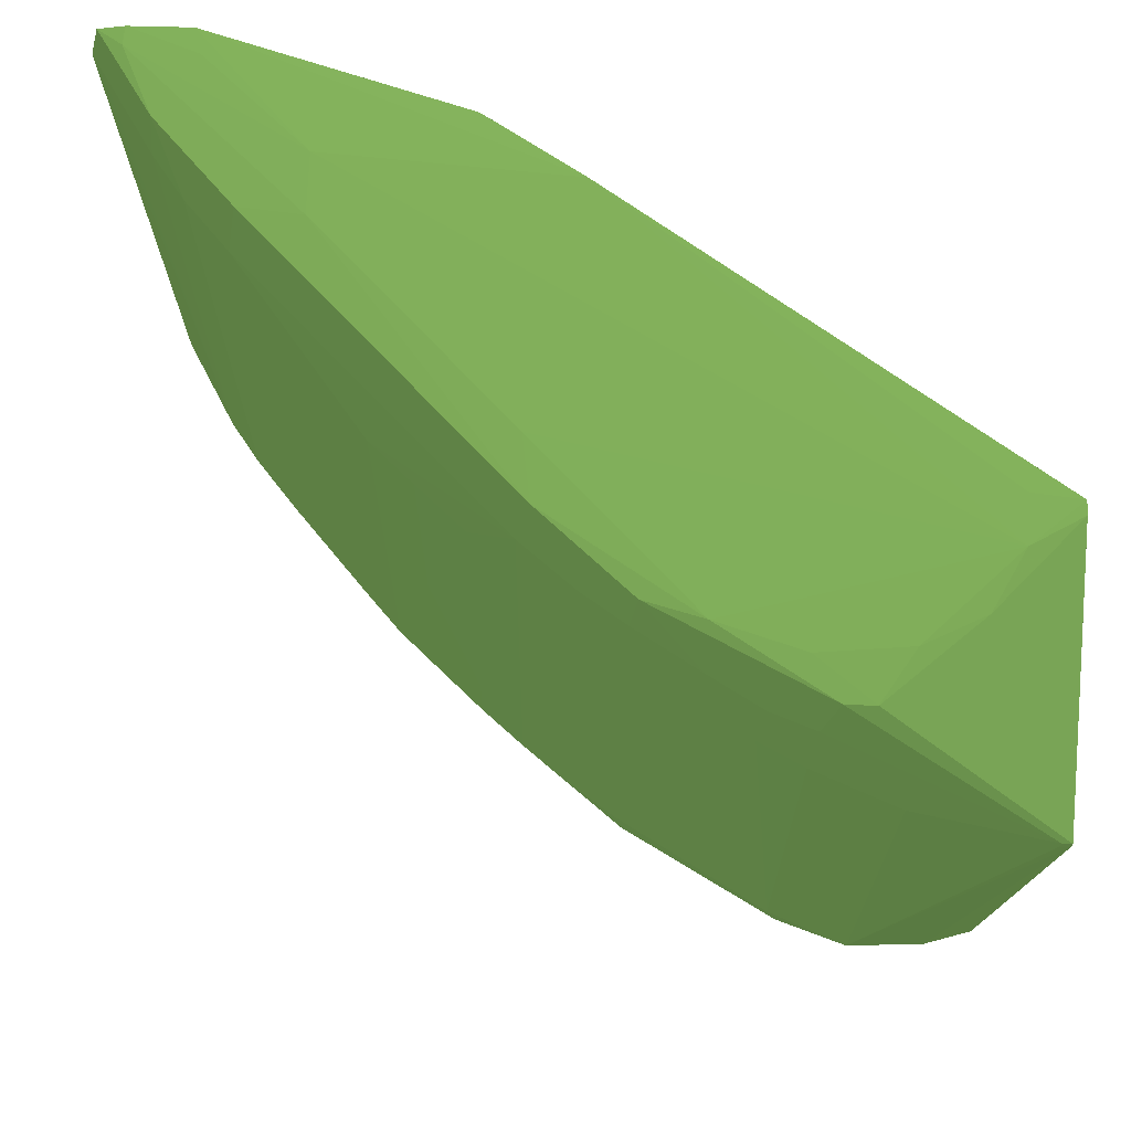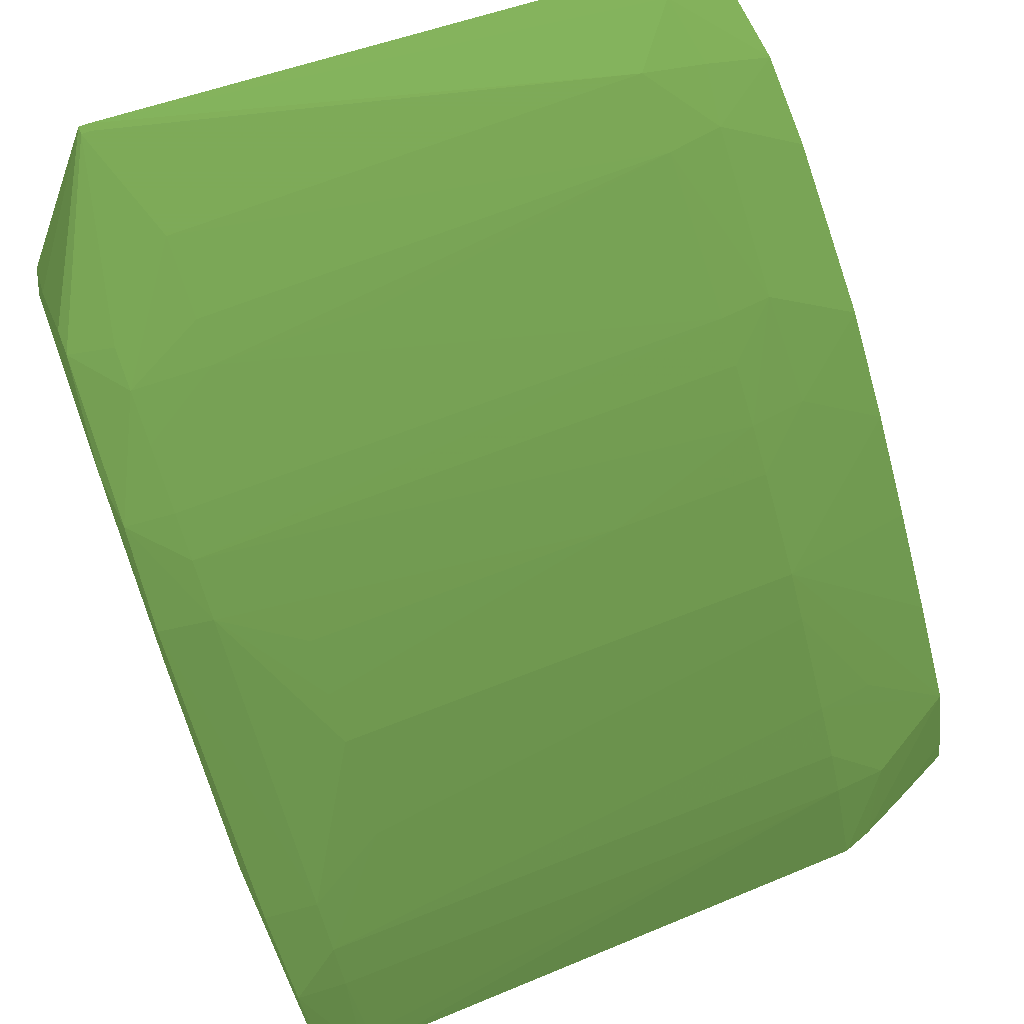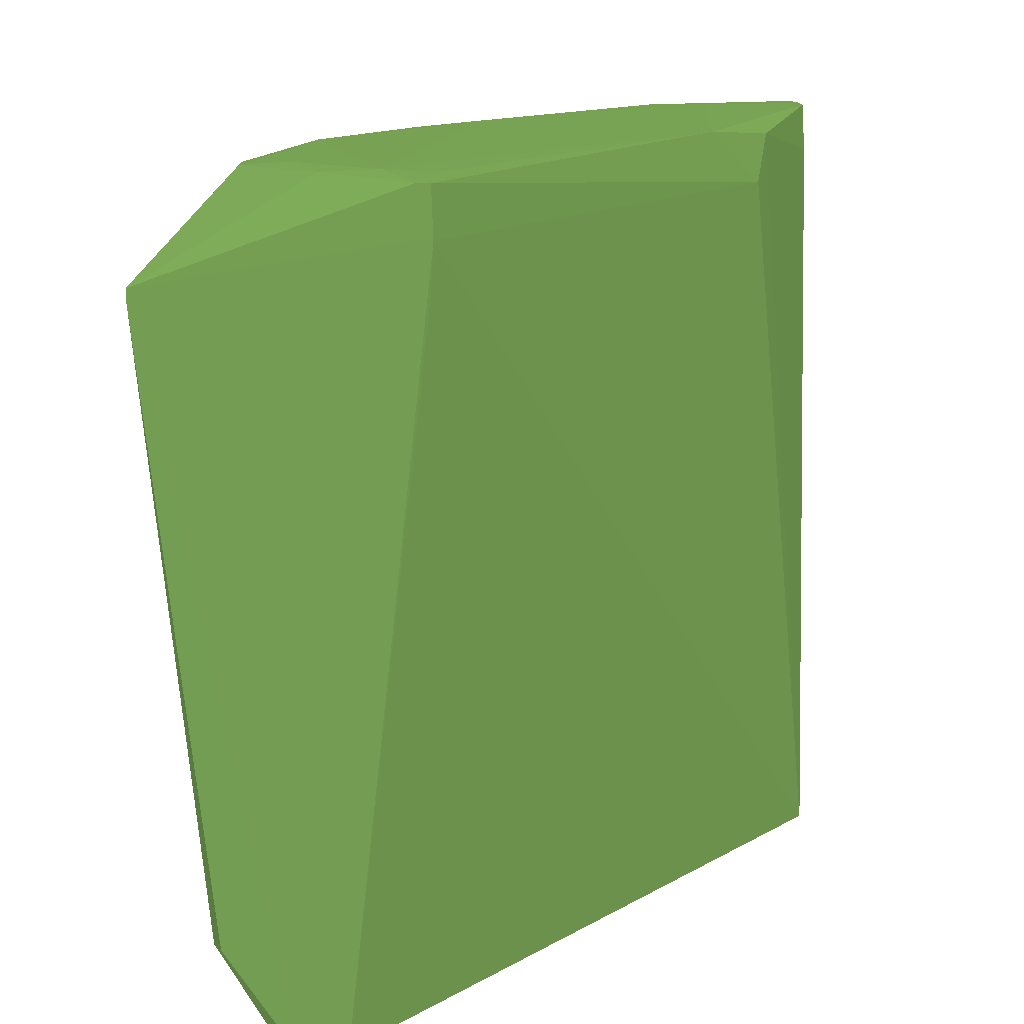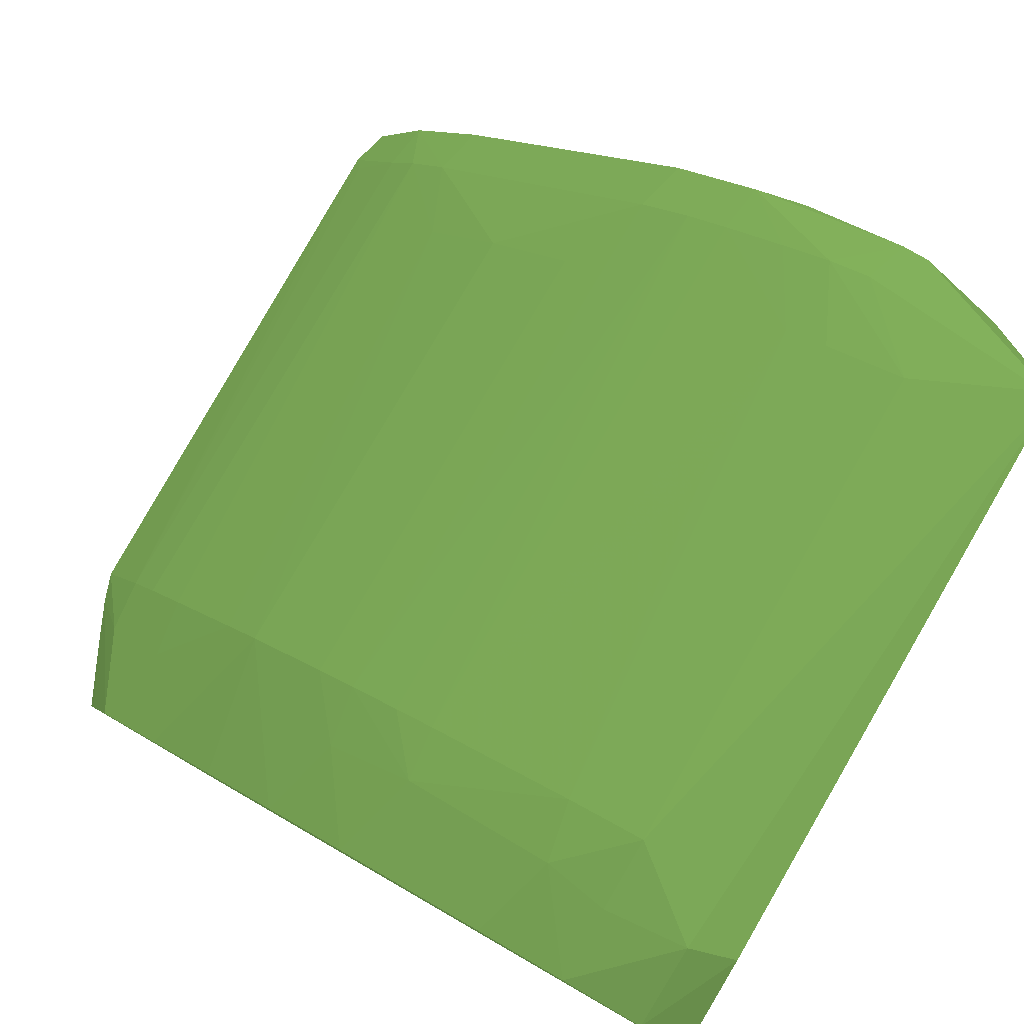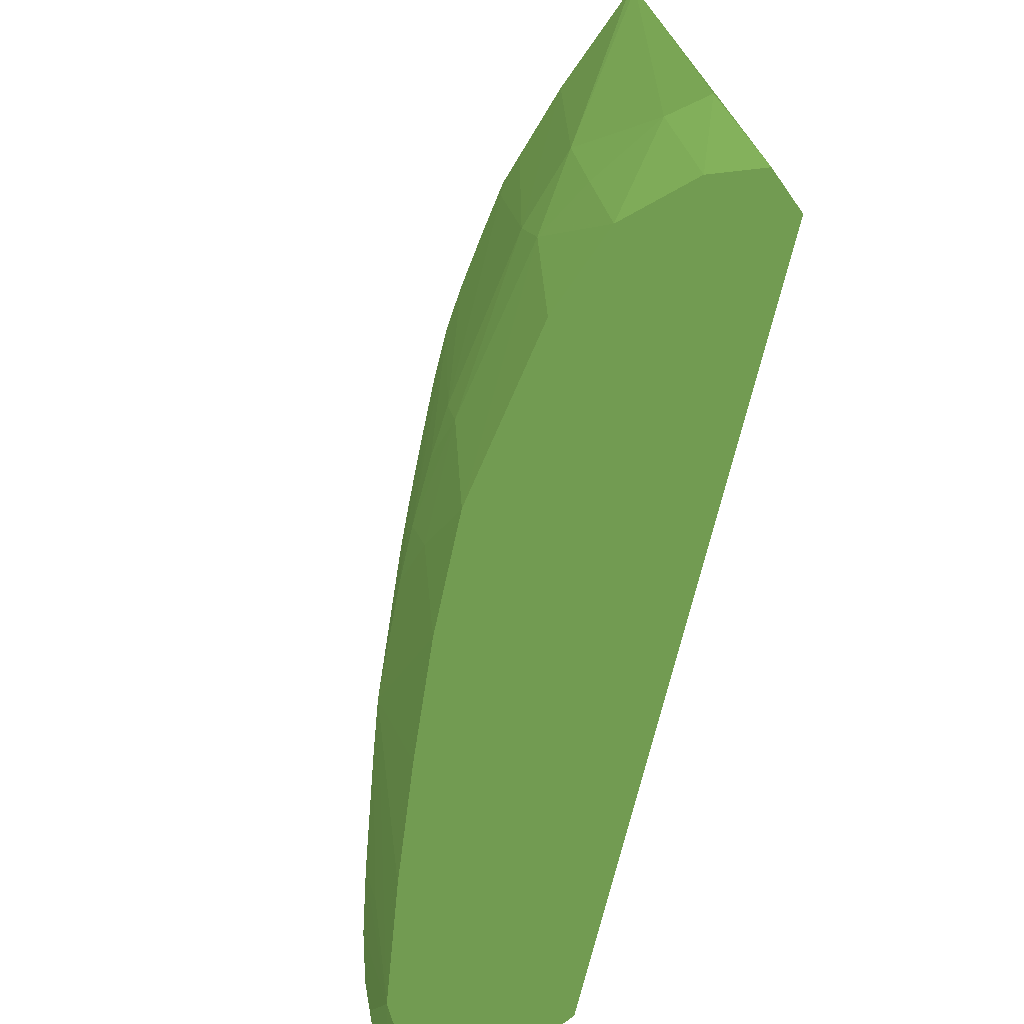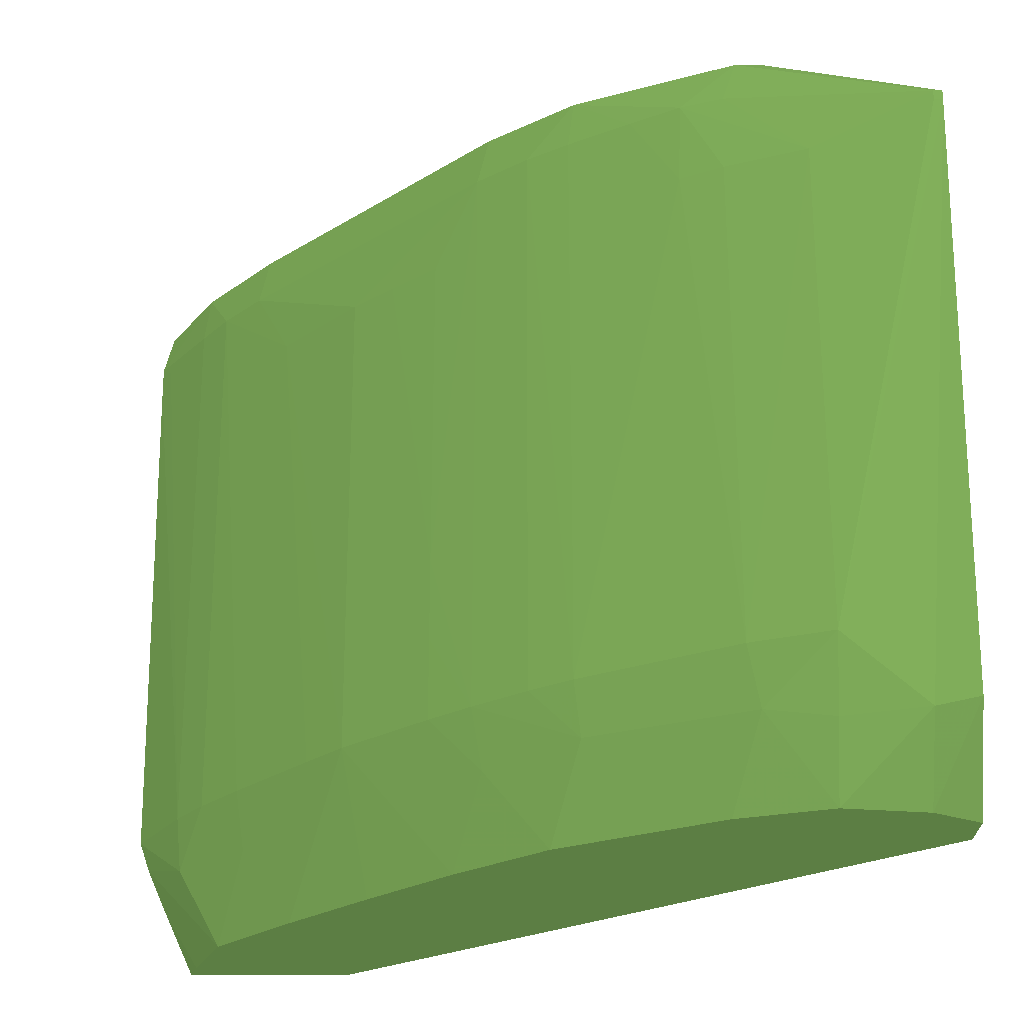
<metadata>
{"format":"obj","ext":"obj","renderer":"f3d","projection":"perspective","resolution":1024,"background":"white","views":[{"elev":69.8,"azim":-178.0,"up":"+Z"},{"elev":68.5,"azim":68.6,"up":"+Y"},{"elev":13.7,"azim":-90.5,"up":"+Z"},{"elev":79.3,"azim":-149.9,"up":"+Y"},{"elev":-74.3,"azim":-143.2,"up":"+Z"},{"elev":-25.2,"azim":179.7,"up":"+Z"}]}
</metadata>
<code>
v 0.01257 0.03214 -0.02005 0.2706 0.3686 0.1961
v 0.01265 0.03372 -0.01773 0.2706 0.3686 0.1961
v 0.01375 0.03283 -0.02005 0.2706 0.3686 0.1961
v 0.0126 0.03098 -0.02005 0.2706 0.3686 0.1961
v 0.0126 0.02901 -0.002329 0.2706 0.3686 0.1961
v 0.0126 0.02944 -0.002329 0.2706 0.3686 0.1961
v 0.01258 0.03214 -0.01846 0.2706 0.3686 0.1961
v 0.01272 0.03527 -0.003302 0.2706 0.3686 0.1961
v 0.01272 0.03527 -0.003543 0.2706 0.3686 0.1961
v 0.01375 0.034 -0.01807 0.2706 0.3686 0.1961
v 0.01578 0.03312 -0.02005 0.2706 0.3686 0.1961
v 0.01266 0.02907 -0.00344 0.2706 0.3686 0.1961
v 0.0269 0.0194 -0.02005 0.2706 0.3686 0.1961
v 0.01264 0.02905 -0.001171 0.2706 0.3686 0.1961
v 0.02358 0.0213 -0.002329 0.2706 0.3686 0.1961
v 0.01264 0.02937 -0.001171 0.2706 0.3686 0.1961
v 0.01293 0.03527 -0.003302 0.2706 0.3686 0.1961
v 0.01452 0.03144 -0.001131 0.2706 0.3686 0.1961
v 0.01663 0.0333 -0.001207 0.2706 0.3686 0.1961
v 0.01293 0.03527 -0.003543 0.2706 0.3686 0.1961
v 0.01578 0.03445 -0.01651 0.2706 0.3686 0.1961
v 0.01578 0.03386 -0.01825 0.2706 0.3686 0.1961
v 0.01737 0.03354 -0.01798 0.2706 0.3686 0.1961
v 0.01799 0.03238 -0.02005 0.2706 0.3686 0.1961
v 0.03101 0.0194 -0.02005 0.2706 0.3686 0.1961
v 0.02991 0.0194 -0.002152 0.2706 0.3686 0.1961
v 0.02464 0.02102 -0.001248 0.2706 0.3686 0.1961
v 0.01375 0.02898 -0.001073 0.2706 0.3686 0.1961
v 0.01381 0.0301 -0.001011 0.2706 0.3686 0.1961
v 0.02239 0.02255 -0.001007 0.2706 0.3686 0.1961
v 0.0173 0.0333 -0.001207 0.2706 0.3686 0.1961
v 0.01764 0.0335 -0.002329 0.2706 0.3686 0.1961
v 0.01578 0.03443 -0.004356 0.2706 0.3686 0.1961
v 0.01589 0.03215 -0.00106 0.2706 0.3686 0.1961
v 0.01791 0.03236 -0.00102 0.2706 0.3686 0.1961
v 0.01766 0.03369 -0.01651 0.2706 0.3686 0.1961
v 0.02117 0.0314 -0.01786 0.2706 0.3686 0.1961
v 0.02185 0.03019 -0.02005 0.2706 0.3686 0.1961
v 0.03096 0.01955 -0.02005 0.2706 0.3686 0.1961
v 0.03179 0.0194 -0.01837 0.2706 0.3686 0.1961
v 0.0305 0.0194 -0.001001 0.2706 0.3686 0.1961
v 0.02348 0.02815 -0.0008372 0.2706 0.3686 0.1961
v 0.01983 0.0318 -0.0009541 0.2706 0.3686 0.1961
v 0.02794 0.02228 -0.0007882 0.2706 0.3686 0.1961
v 0.02116 0.0314 -0.001084 0.2706 0.3686 0.1961
v 0.01865 0.03312 -0.002329 0.2706 0.3686 0.1961
v 0.01771 0.03364 -0.004356 0.2706 0.3686 0.1961
v 0.01872 0.03312 -0.004356 0.2706 0.3686 0.1961
v 0.01872 0.0331 -0.008409 0.2706 0.3686 0.1961
v 0.02133 0.03151 -0.01651 0.2706 0.3686 0.1961
v 0.02234 0.0308 -0.01651 0.2706 0.3686 0.1961
v 0.02363 0.02979 -0.01651 0.2706 0.3686 0.1961
v 0.02338 0.02958 -0.018 0.2706 0.3686 0.1961
v 0.02404 0.0283 -0.02005 0.2706 0.3686 0.1961
v 0.0308 0.02005 -0.02005 0.2706 0.3686 0.1961
v 0.03229 0.0194 -0.01726 0.2706 0.3686 0.1961
v 0.03003 0.02212 -0.02005 0.2706 0.3686 0.1961
v 0.03192 0.0194 -0.001022 0.2706 0.3686 0.1961
v 0.03033 0.02005 -0.0009428 0.2706 0.3686 0.1961
v 0.02328 0.02959 -0.0009598 0.2706 0.3686 0.1961
v 0.02794 0.02369 -0.0007882 0.2706 0.3686 0.1961
v 0.03194 0.01985 -0.001013 0.2706 0.3686 0.1961
v 0.02131 0.0315 -0.002329 0.2706 0.3686 0.1961
v 0.01983 0.03242 -0.002329 0.2706 0.3686 0.1961
v 0.02357 0.0298 -0.002329 0.2706 0.3686 0.1961
v 0.02232 0.03082 -0.002329 0.2706 0.3686 0.1961
v 0.02132 0.03152 -0.01449 0.2706 0.3686 0.1961
v 0.02464 0.02893 -0.01246 0.2706 0.3686 0.1961
v 0.02464 0.02893 -0.01449 0.2706 0.3686 0.1961
v 0.02464 0.02892 -0.01651 0.2706 0.3686 0.1961
v 0.02676 0.02699 -0.01651 0.2706 0.3686 0.1961
v 0.02609 0.02631 -0.02005 0.2706 0.3686 0.1961
v 0.0312 0.0214 -0.01788 0.2706 0.3686 0.1961
v 0.03255 0.0194 -0.01651 0.2706 0.3686 0.1961
v 0.02937 0.02357 -0.018 0.2706 0.3686 0.1961
v 0.02957 0.0238 -0.01651 0.2706 0.3686 0.1961
v 0.03059 0.02258 -0.01651 0.2706 0.3686 0.1961
v 0.02809 0.02426 -0.02005 0.2706 0.3686 0.1961
v 0.02767 0.02597 -0.01651 0.2706 0.3686 0.1961
v 0.03253 0.0194 -0.001177 0.2706 0.3686 0.1961
v 0.02939 0.02346 -0.0009616 0.2706 0.3686 0.1961
v 0.02962 0.02378 -0.002329 0.2706 0.3686 0.1961
v 0.03124 0.02144 -0.001041 0.2706 0.3686 0.1961
v 0.02677 0.02697 -0.004356 0.2706 0.3686 0.1961
v 0.02575 0.02791 -0.004356 0.2706 0.3686 0.1961
v 0.02462 0.02892 -0.004356 0.2706 0.3686 0.1961
v 0.02575 0.02792 -0.01043 0.2706 0.3686 0.1961
v 0.02575 0.02792 -0.01246 0.2706 0.3686 0.1961
v 0.02676 0.02698 -0.006383 0.2706 0.3686 0.1961
v 0.02871 0.02486 -0.004356 0.2706 0.3686 0.1961
v 0.03132 0.02157 -0.01651 0.2706 0.3686 0.1961
v 0.03278 0.0194 -0.002913 0.2706 0.3686 0.1961
v 0.03063 0.02264 -0.002329 0.2706 0.3686 0.1961
v 0.03137 0.02162 -0.002329 0.2706 0.3686 0.1961
v 0.03278 0.0194 -0.002172 0.2706 0.3686 0.1961
v 0.0325 0.01985 -0.002487 0.2706 0.3686 0.1961
f 1 2 3
f 1 3 11
f 1 11 24
f 1 24 38
f 1 38 54
f 1 54 72
f 1 72 78
f 1 78 57
f 1 57 55
f 1 55 39
f 1 39 25
f 1 25 13
f 1 13 4
f 1 4 5
f 1 5 6
f 1 6 7
f 1 7 8
f 1 8 9
f 1 9 2
f 2 9 10
f 2 10 3
f 3 10 11
f 4 12 5
f 4 13 12
f 5 14 16
f 5 16 6
f 5 12 13
f 5 13 15
f 5 15 14
f 6 16 8
f 6 8 7
f 8 17 20
f 8 20 9
f 8 16 18
f 8 18 19
f 8 19 31
f 8 31 17
f 9 20 21
f 9 21 10
f 10 21 22
f 10 22 11
f 11 22 23
f 11 23 24
f 13 25 40
f 13 40 56
f 13 56 74
f 13 74 92
f 13 92 95
f 13 95 80
f 13 80 58
f 13 58 41
f 13 41 26
f 13 26 27
f 13 27 15
f 14 28 29
f 14 29 16
f 14 15 30
f 14 30 28
f 15 27 30
f 16 29 18
f 17 31 32
f 17 32 33
f 17 33 21
f 17 21 20
f 18 29 34
f 18 34 19
f 19 34 35
f 19 35 31
f 21 33 36
f 21 36 23
f 21 23 22
f 23 36 37
f 23 37 38
f 23 38 24
f 25 39 40
f 26 41 27
f 27 41 30
f 28 30 29
f 29 42 43
f 29 43 35
f 29 35 34
f 29 30 44
f 29 44 42
f 30 41 44
f 31 35 43
f 31 43 45
f 31 45 46
f 31 46 32
f 32 46 33
f 33 46 47
f 33 47 36
f 36 47 48
f 36 48 49
f 36 49 50
f 36 50 37
f 37 50 51
f 37 51 52
f 37 52 53
f 37 53 38
f 38 53 54
f 39 55 40
f 40 55 57
f 40 57 56
f 41 58 59
f 41 59 44
f 42 60 43
f 42 44 61
f 42 61 60
f 43 60 45
f 44 59 58
f 44 58 62
f 44 62 61
f 45 63 64
f 45 64 46
f 45 60 65
f 45 65 66
f 45 66 63
f 46 64 48
f 46 48 47
f 48 64 63
f 48 63 67
f 48 67 50
f 48 50 49
f 50 67 66
f 50 66 51
f 51 66 52
f 52 68 69
f 52 69 70
f 52 70 53
f 52 66 65
f 52 65 68
f 53 70 54
f 54 70 71
f 54 71 72
f 56 73 74
f 56 57 73
f 57 75 76
f 57 76 77
f 57 77 73
f 57 78 71
f 57 71 79
f 57 79 75
f 58 80 62
f 60 61 81
f 60 81 82
f 60 82 65
f 61 62 83
f 61 83 81
f 62 80 83
f 63 66 67
f 65 82 84
f 65 84 85
f 65 85 86
f 65 86 68
f 68 85 87
f 68 87 69
f 68 86 85
f 69 87 88
f 69 88 71
f 69 71 70
f 71 78 72
f 71 88 87
f 71 87 89
f 71 89 84
f 71 84 90
f 71 90 79
f 73 77 91
f 73 91 74
f 74 91 92
f 75 79 76
f 76 90 93
f 76 93 77
f 76 79 90
f 77 93 94
f 77 94 91
f 80 95 83
f 81 83 82
f 82 83 93
f 82 93 90
f 82 90 84
f 83 95 94
f 83 94 93
f 84 89 87
f 84 87 85
f 91 94 96
f 91 96 92
f 92 96 95
f 94 95 96

</code>
